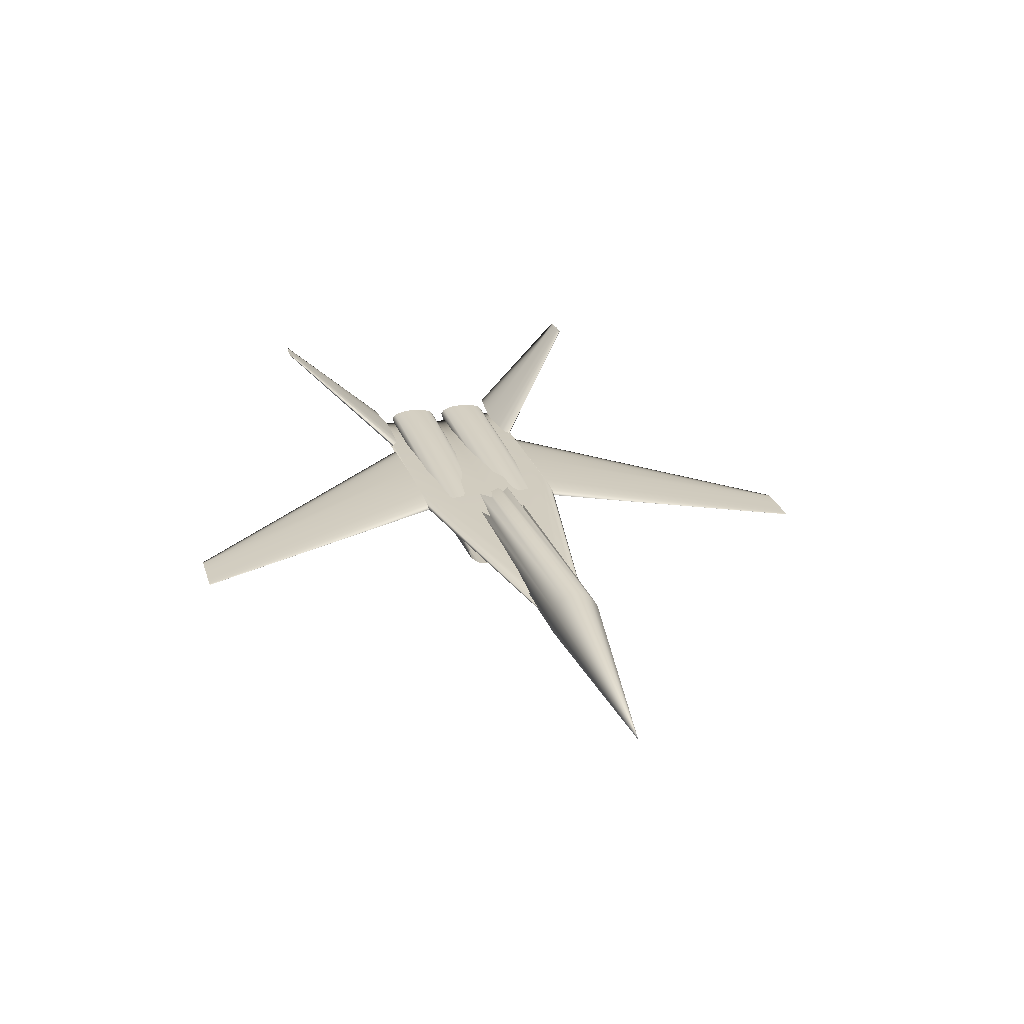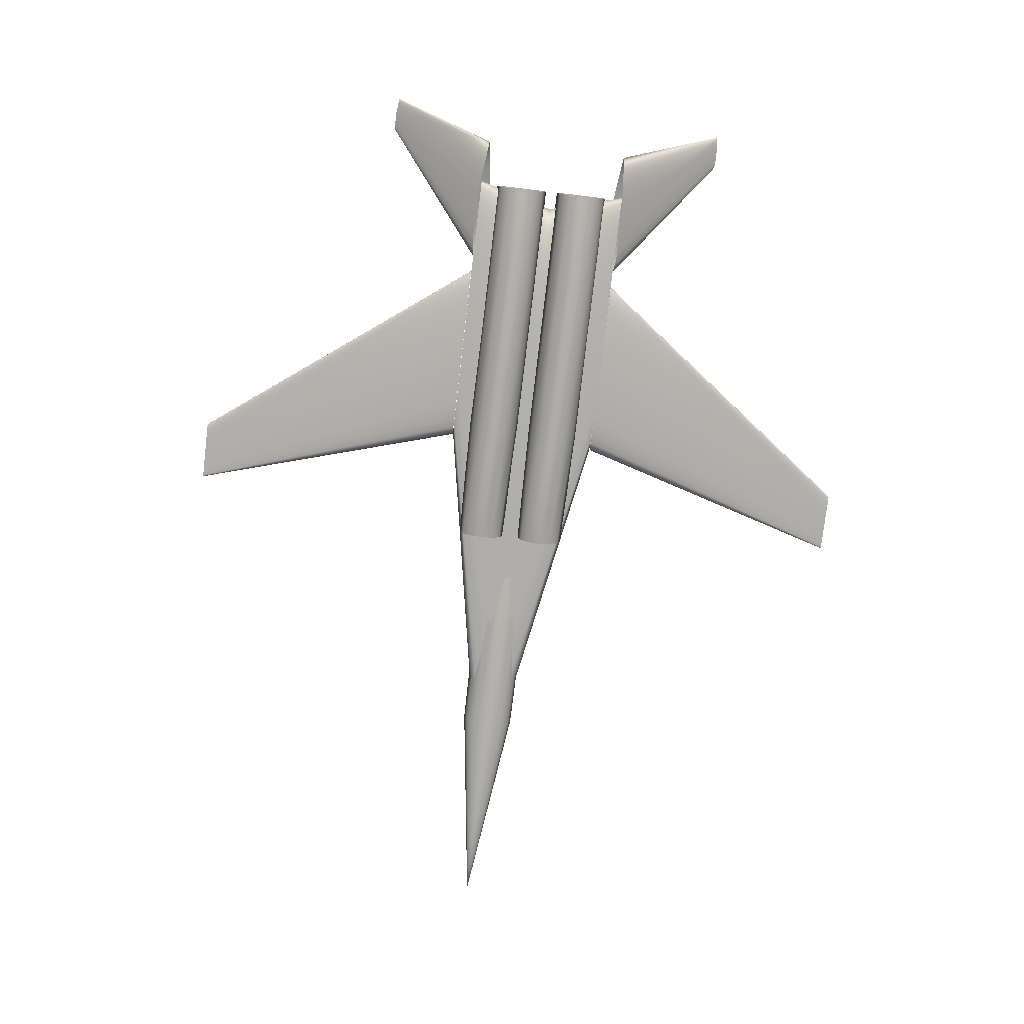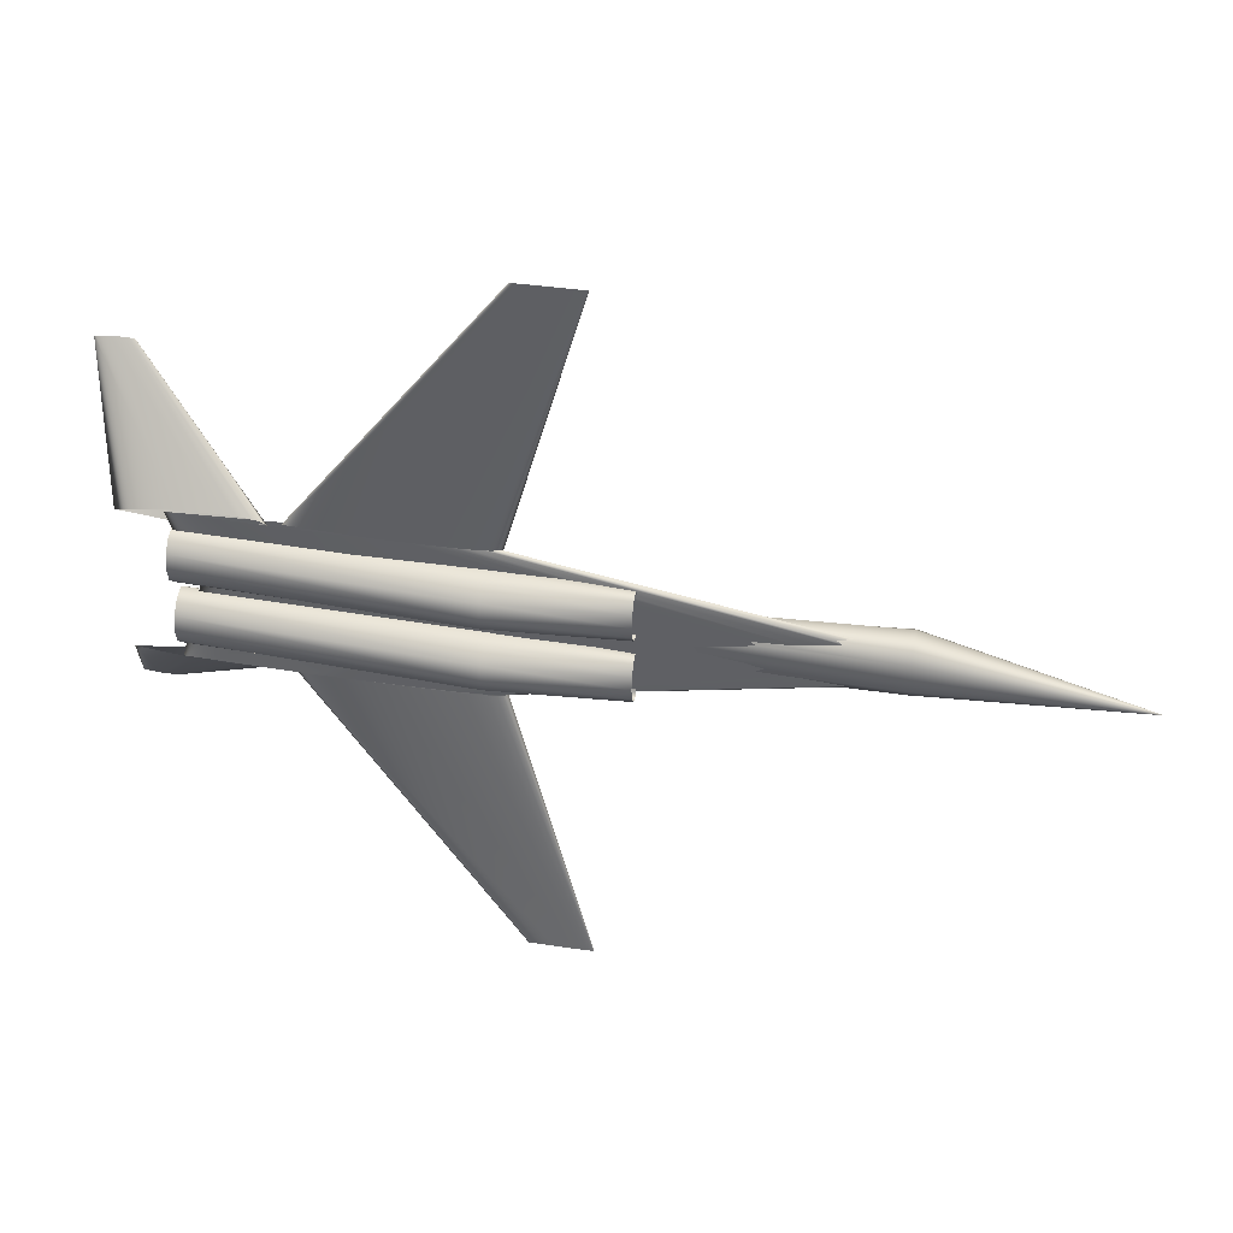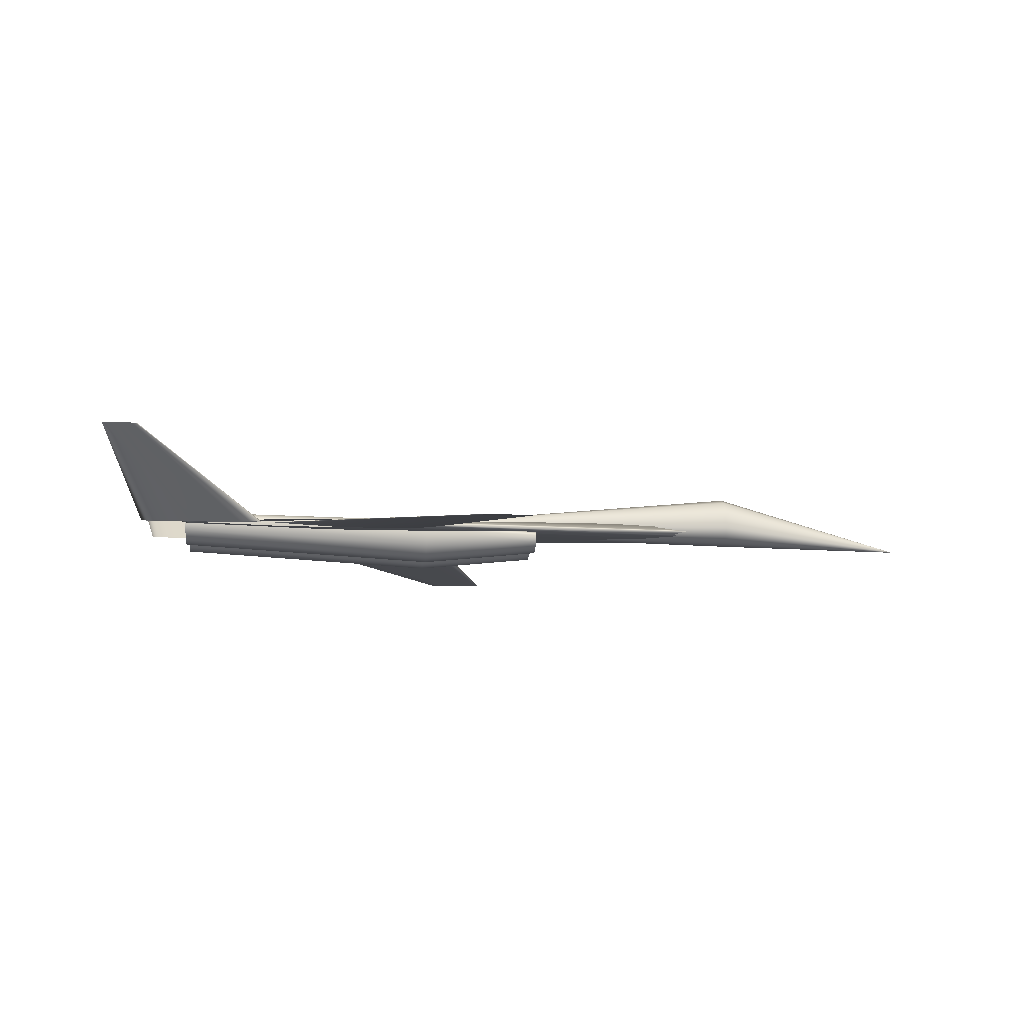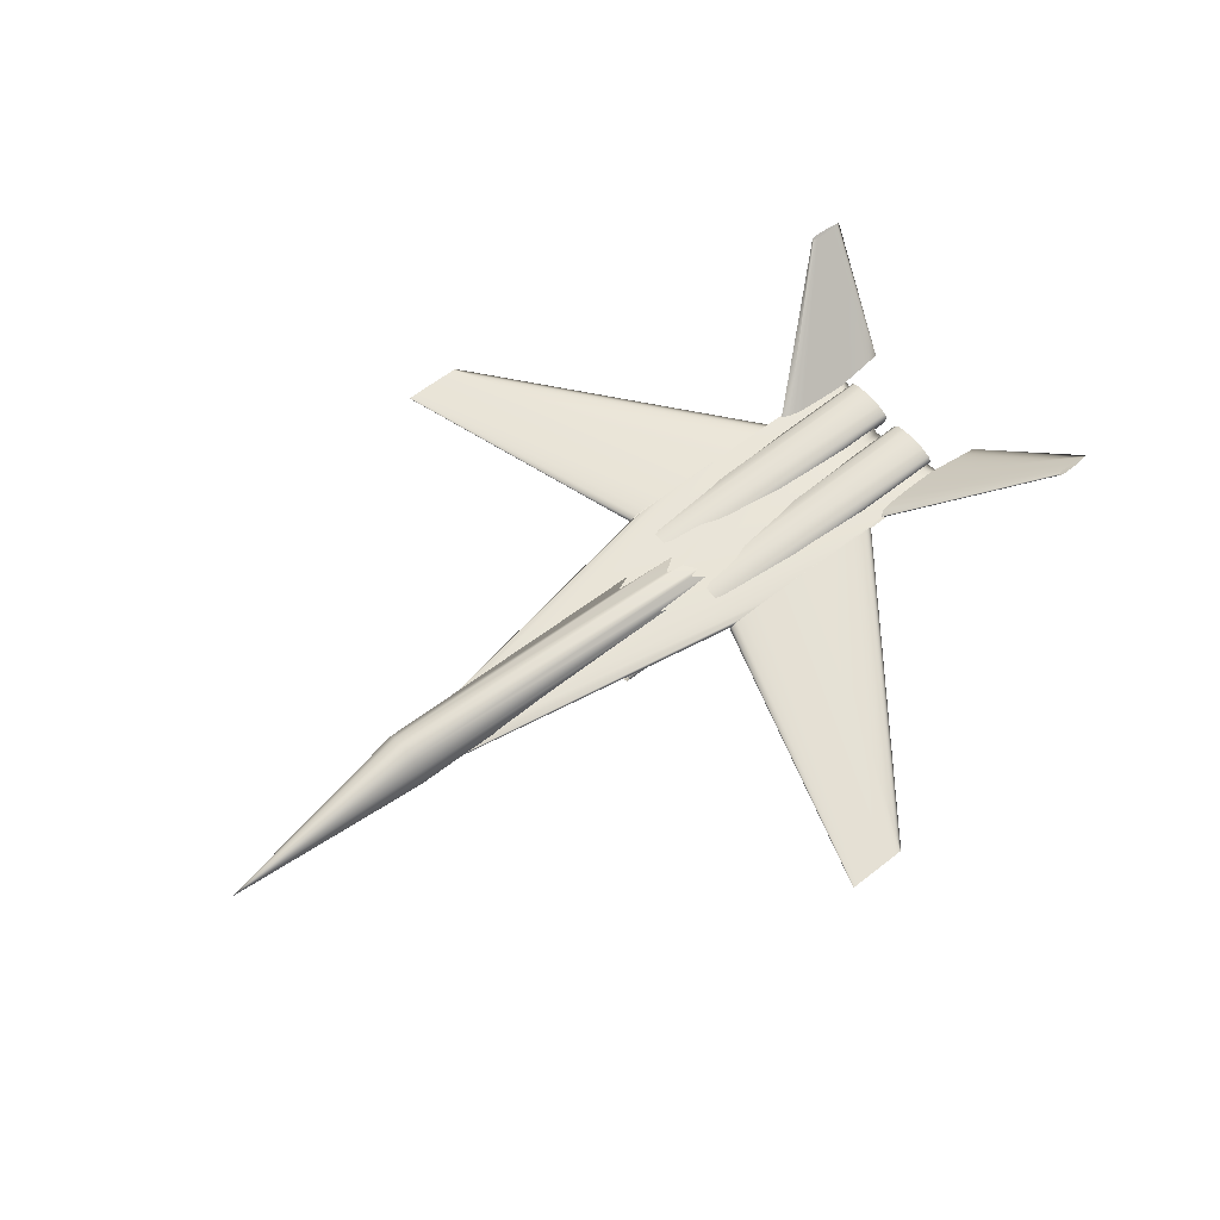
<metadata>
{"format":"obj","ext":"obj","renderer":"f3d","projection":"perspective","resolution":1024,"background":"white","views":[{"elev":24.7,"azim":-105.7,"up":"+Z"},{"elev":-77.7,"azim":83.2,"up":"+Z"},{"elev":40.1,"azim":-169.7,"up":"+Y"},{"elev":-7.9,"azim":174.3,"up":"+Z"},{"elev":61.4,"azim":-38.6,"up":"+Z"}]}
</metadata>
<code>
v 0.1396 0.3968 0.06845
v 0.1762 0.3968 0.0752
v 0.2128 0.3968 0.07689
v 0.2493 0.3968 0.07858
v 0.2859 0.3968 0.079
v 0.359 0.3968 0.07942
v 0.5784 0.3968 0.07858
v 0.871 0.3968 0.06845
v 0.5784 0.3968 0.05833
v 0.359 0.3968 0.05748
v 0.2859 0.3968 0.05791
v 0.2493 0.3968 0.05833
v 0.2128 0.3968 0.06002
v 0.1762 0.3968 0.0617
v 0.5948 0.4793 0.06433
v 0.6098 0.4793 0.06709
v 0.6248 0.4793 0.06778
v 0.6397 0.4793 0.06847
v 0.6547 0.4793 0.06864
v 0.6846 0.4793 0.06882
v 0.7743 0.4793 0.06847
v 0.894 0.4793 0.06433
v 0.7743 0.4793 0.06019
v 0.6846 0.4793 0.05984
v 0.6547 0.4793 0.06001
v 0.6397 0.4793 0.06019
v 0.6248 0.4793 0.06088
v 0.6098 0.4793 0.06157
v 0.5948 0.3142 0.06433
v 0.6098 0.3142 0.06709
v 0.6248 0.3142 0.06778
v 0.6397 0.3142 0.06847
v 0.6547 0.3142 0.06864
v 0.6846 0.3142 0.06882
v 0.7743 0.3142 0.06847
v 0.894 0.3142 0.06433
v 0.7743 0.3142 0.06019
v 0.6846 0.3142 0.05984
v 0.6547 0.3142 0.06001
v 0.6397 0.3142 0.06019
v 0.6248 0.3142 0.06088
v 0.6098 0.3142 0.06157
v 0.5927 0.4796 0.06438
v 0.6025 0.4796 0.0674
v 0.6123 0.4796 0.06815
v 0.6221 0.4796 0.0689
v 0.6319 0.4796 0.06909
v 0.6515 0.4796 0.06928
v 0.7104 0.4796 0.0689
v 0.7888 0.4796 0.06438
v 0.7104 0.4796 0.05986
v 0.6515 0.4796 0.05948
v 0.6319 0.4796 0.05967
v 0.6221 0.4796 0.05986
v 0.6123 0.4796 0.06061
v 0.6025 0.4796 0.06136
v 0.5116 0.7685 0.03721
v 0.5147 0.7685 0.03741
v 0.5179 0.7685 0.03746
v 0.5211 0.7685 0.03751
v 0.5242 0.7685 0.03752
v 0.5306 0.7685 0.03753
v 0.5496 0.7685 0.03751
v 0.5749 0.7685 0.03721
v 0.5496 0.7685 0.03692
v 0.5306 0.7685 0.0369
v 0.5242 0.7685 0.03691
v 0.5211 0.7685 0.03692
v 0.5179 0.7685 0.03697
v 0.5147 0.7685 0.03702
v 0.5927 0.314 0.06438
v 0.6025 0.314 0.0674
v 0.6123 0.314 0.06815
v 0.6221 0.314 0.0689
v 0.6319 0.314 0.06909
v 0.6515 0.314 0.06928
v 0.7104 0.314 0.0689
v 0.7888 0.314 0.06438
v 0.7104 0.314 0.05986
v 0.6515 0.314 0.05948
v 0.6319 0.314 0.05967
v 0.6221 0.314 0.05986
v 0.6123 0.314 0.06061
v 0.6025 0.314 0.06136
v 0.5116 0.025 0.03721
v 0.5147 0.025 0.03741
v 0.5179 0.025 0.03746
v 0.5211 0.025 0.03751
v 0.5242 0.025 0.03752
v 0.5306 0.025 0.03753
v 0.5496 0.025 0.03751
v 0.5749 0.025 0.03721
v 0.5496 0.025 0.03692
v 0.5306 0.025 0.0369
v 0.5242 0.025 0.03691
v 0.5211 0.025 0.03692
v 0.5179 0.025 0.03697
v 0.5147 0.025 0.03702
v 0.025 0.3968 0.04718
v 0.025 0.3967 0.04722
v 0.2394 0.4254 0.07236
v 0.2394 0.4216 0.09101
v 0.2394 0.4111 0.1047
v 0.2394 0.3968 0.1097
v 0.2394 0.3824 0.1047
v 0.2394 0.3719 0.09101
v 0.2394 0.3681 0.07236
v 0.2394 0.3719 0.06232
v 0.2394 0.3824 0.05496
v 0.2394 0.3968 0.05227
v 0.2394 0.4111 0.05496
v 0.2394 0.4216 0.06232
v 0.7247 0.4286 0.06667
v 0.7247 0.4244 0.06667
v 0.7247 0.4127 0.06667
v 0.7247 0.3968 0.06667
v 0.7247 0.3808 0.06667
v 0.7247 0.3691 0.06667
v 0.7247 0.3649 0.06667
v 0.4769 0.4573 0.05648
v 0.4769 0.4539 0.05967
v 0.4769 0.4446 0.062
v 0.4769 0.4318 0.06286
v 0.4769 0.4191 0.062
v 0.4769 0.4097 0.05967
v 0.4769 0.4063 0.05648
v 0.4769 0.4097 0.04692
v 0.4769 0.4191 0.03991
v 0.4769 0.4318 0.03735
v 0.4769 0.4446 0.03991
v 0.4769 0.4539 0.04692
v 0.6079 0.4605 0.06266
v 0.6079 0.4567 0.06894
v 0.6079 0.4462 0.07353
v 0.6079 0.4318 0.07521
v 0.6079 0.4175 0.07353
v 0.6079 0.407 0.06894
v 0.6079 0.4031 0.06266
v 0.6079 0.407 0.04383
v 0.6079 0.4175 0.03004
v 0.6079 0.4318 0.025
v 0.6079 0.4462 0.03004
v 0.6079 0.4567 0.04383
v 0.8905 0.4605 0.07139
v 0.8905 0.4567 0.07617
v 0.8905 0.4462 0.07967
v 0.8905 0.4318 0.08096
v 0.8905 0.4175 0.07967
v 0.8905 0.407 0.07617
v 0.8905 0.4031 0.07139
v 0.8905 0.407 0.05704
v 0.8905 0.4175 0.04654
v 0.8905 0.4318 0.04269
v 0.8905 0.4462 0.04654
v 0.8905 0.4567 0.05704
v 0.4769 0.3872 0.05648
v 0.4769 0.3838 0.05967
v 0.4769 0.3744 0.062
v 0.4769 0.3617 0.06286
v 0.4769 0.3489 0.062
v 0.4769 0.3396 0.05967
v 0.4769 0.3362 0.05648
v 0.4769 0.3396 0.04692
v 0.4769 0.3489 0.03991
v 0.4769 0.3617 0.03735
v 0.4769 0.3744 0.03991
v 0.4769 0.3838 0.04692
v 0.6079 0.3904 0.06266
v 0.6079 0.3865 0.06894
v 0.6079 0.376 0.07353
v 0.6079 0.3617 0.07521
v 0.6079 0.3473 0.07353
v 0.6079 0.3368 0.06894
v 0.6079 0.333 0.06266
v 0.6079 0.3368 0.04383
v 0.6079 0.3473 0.03004
v 0.6079 0.3617 0.025
v 0.6079 0.376 0.03004
v 0.6079 0.3865 0.04383
v 0.8905 0.3904 0.07139
v 0.8905 0.3865 0.07617
v 0.8905 0.376 0.07967
v 0.8905 0.3617 0.08096
v 0.8905 0.3473 0.07967
v 0.8905 0.3368 0.07617
v 0.8905 0.333 0.07139
v 0.8905 0.3368 0.05704
v 0.8905 0.3473 0.04654
v 0.8905 0.3617 0.04269
v 0.8905 0.376 0.04654
v 0.8905 0.3865 0.05704
v 0.8012 0.4753 0.06527
v 0.8082 0.4795 0.06527
v 0.8151 0.4806 0.06527
v 0.822 0.4817 0.06527
v 0.829 0.4819 0.06527
v 0.8428 0.4822 0.06527
v 0.8844 0.4817 0.06527
v 0.9399 0.4753 0.06527
v 0.8844 0.4689 0.06527
v 0.8428 0.4683 0.06527
v 0.829 0.4686 0.06527
v 0.822 0.4689 0.06527
v 0.8151 0.4699 0.06527
v 0.8082 0.471 0.06527
v 0.9367 0.5899 0.1589
v 0.9386 0.5911 0.1589
v 0.9406 0.5914 0.1589
v 0.9425 0.5917 0.1589
v 0.9444 0.5918 0.1589
v 0.9482 0.5918 0.1589
v 0.9597 0.5917 0.1589
v 0.975 0.5899 0.1589
v 0.9597 0.5882 0.1589
v 0.9482 0.588 0.1589
v 0.9444 0.5881 0.1589
v 0.9425 0.5882 0.1589
v 0.9406 0.5885 0.1589
v 0.9386 0.5887 0.1589
v 0.8012 0.3182 0.06527
v 0.8082 0.3225 0.06527
v 0.8151 0.3236 0.06527
v 0.822 0.3246 0.06527
v 0.829 0.3249 0.06527
v 0.8428 0.3252 0.06527
v 0.8844 0.3246 0.06527
v 0.9399 0.3182 0.06527
v 0.8844 0.3118 0.06527
v 0.8428 0.3113 0.06527
v 0.829 0.3116 0.06527
v 0.822 0.3118 0.06527
v 0.8151 0.3129 0.06527
v 0.8082 0.314 0.06527
v 0.9367 0.2036 0.1589
v 0.9386 0.2048 0.1589
v 0.9406 0.2051 0.1589
v 0.9425 0.2053 0.1589
v 0.9444 0.2054 0.1589
v 0.9482 0.2055 0.1589
v 0.9597 0.2053 0.1589
v 0.975 0.2036 0.1589
v 0.9597 0.2018 0.1589
v 0.9482 0.2017 0.1589
v 0.9444 0.2017 0.1589
v 0.9425 0.2018 0.1589
v 0.9406 0.2021 0.1589
v 0.9386 0.2024 0.1589
v 0.4553 0.3955 0.0682
v 0.4703 0.3955 0.0682
v 0.4703 0.403 0.0682
v 0.4553 0.403 0.0682
v 0.4553 0.3955 0.08095
v 0.4703 0.3955 0.08095
v 0.4703 0.403 0.08095
v 0.4553 0.403 0.08095
f 16 1 15
f 17 2 16
f 18 3 17
f 19 4 18
f 20 5 19
f 21 6 20
f 22 7 21
f 23 8 22
f 24 9 23
f 25 10 24
f 26 11 25
f 27 12 26
f 28 13 27
f 15 14 28
f 2 1 16
f 3 2 17
f 4 3 18
f 5 4 19
f 6 5 20
f 7 6 21
f 8 7 22
f 9 8 23
f 10 9 24
f 11 10 25
f 12 11 26
f 13 12 27
f 14 13 28
f 1 14 15
f 29 1 30
f 30 2 31
f 31 3 32
f 32 4 33
f 33 5 34
f 34 6 35
f 36 35 7
f 36 8 37
f 38 37 9
f 38 10 39
f 39 11 40
f 40 12 41
f 41 13 42
f 42 14 29
f 30 1 2
f 2 3 31
f 3 4 32
f 4 5 33
f 5 6 34
f 35 6 7
f 7 8 36
f 8 9 37
f 38 9 10
f 39 10 11
f 40 11 12
f 41 12 13
f 42 13 14
f 29 14 1
f 58 43 57
f 59 44 58
f 60 45 59
f 61 46 60
f 62 47 61
f 63 48 62
f 64 49 63
f 65 50 64
f 66 51 65
f 67 52 66
f 68 53 67
f 69 54 68
f 70 55 69
f 57 56 70
f 44 43 58
f 45 44 59
f 46 45 60
f 47 46 61
f 48 47 62
f 49 48 63
f 50 49 64
f 51 50 65
f 52 51 66
f 53 52 67
f 54 53 68
f 55 54 69
f 56 55 70
f 43 56 57
f 85 71 86
f 86 72 87
f 87 73 88
f 88 74 89
f 89 75 90
f 90 76 91
f 91 77 92
f 92 78 93
f 93 79 94
f 94 80 95
f 95 81 96
f 96 82 97
f 97 83 98
f 98 84 85
f 86 71 72
f 87 72 73
f 88 73 74
f 89 74 75
f 90 75 76
f 91 76 77
f 92 77 78
f 93 78 79
f 94 79 80
f 95 80 81
f 96 81 82
f 97 82 83
f 98 83 84
f 85 84 71
f 102 99 101
f 103 99 102
f 104 99 103
f 105 99 104
f 106 99 105
f 107 100 106
f 108 100 107
f 109 99 108
f 110 99 109
f 111 99 110
f 112 99 111
f 101 99 112
f 114 101 113
f 115 102 114
f 116 103 115
f 117 104 116
f 118 105 117
f 119 106 118
f 118 107 119
f 117 108 118
f 116 109 117
f 115 110 116
f 114 111 115
f 113 112 114
f 100 99 106
f 99 100 108
f 102 101 114
f 103 102 115
f 104 103 116
f 105 104 117
f 106 105 118
f 107 106 119
f 108 107 118
f 109 108 117
f 110 109 116
f 111 110 115
f 112 111 114
f 101 112 113
f 133 120 132
f 134 121 133
f 135 122 134
f 136 123 135
f 137 124 136
f 138 125 137
f 139 126 138
f 140 127 139
f 141 128 140
f 142 129 141
f 143 130 142
f 132 131 143
f 145 132 144
f 146 133 145
f 147 134 146
f 148 135 147
f 149 136 148
f 150 137 149
f 151 138 150
f 152 139 151
f 153 140 152
f 154 141 153
f 155 142 154
f 144 143 155
f 121 120 133
f 122 121 134
f 123 122 135
f 124 123 136
f 125 124 137
f 126 125 138
f 127 126 139
f 128 127 140
f 129 128 141
f 130 129 142
f 131 130 143
f 120 131 132
f 133 132 145
f 134 133 146
f 135 134 147
f 136 135 148
f 137 136 149
f 138 137 150
f 139 138 151
f 140 139 152
f 141 140 153
f 142 141 154
f 143 142 155
f 132 143 144
f 169 156 168
f 170 157 169
f 171 158 170
f 172 159 171
f 173 160 172
f 174 161 173
f 175 162 174
f 176 163 175
f 177 164 176
f 178 165 177
f 179 166 178
f 168 167 179
f 181 168 180
f 182 169 181
f 183 170 182
f 184 171 183
f 185 172 184
f 186 173 185
f 187 174 186
f 188 175 187
f 189 176 188
f 190 177 189
f 191 178 190
f 180 179 191
f 157 156 169
f 158 157 170
f 159 158 171
f 160 159 172
f 161 160 173
f 162 161 174
f 163 162 175
f 164 163 176
f 165 164 177
f 166 165 178
f 167 166 179
f 156 167 168
f 169 168 181
f 170 169 182
f 171 170 183
f 172 171 184
f 173 172 185
f 174 173 186
f 175 174 187
f 176 175 188
f 177 176 189
f 178 177 190
f 179 178 191
f 168 179 180
f 206 192 207
f 207 193 208
f 208 194 209
f 209 195 210
f 210 196 211
f 211 197 212
f 212 198 213
f 213 199 214
f 214 200 215
f 215 201 216
f 216 202 217
f 217 203 218
f 218 204 219
f 219 205 206
f 207 192 193
f 208 193 194
f 209 194 195
f 210 195 196
f 211 196 197
f 212 197 198
f 213 198 199
f 214 199 200
f 215 200 201
f 216 201 202
f 217 202 203
f 218 203 204
f 219 204 205
f 206 205 192
f 234 220 235
f 235 221 236
f 236 222 237
f 237 223 238
f 238 224 239
f 239 225 240
f 240 226 241
f 241 227 242
f 242 228 243
f 243 229 244
f 244 230 245
f 245 231 246
f 246 232 247
f 247 233 234
f 235 220 221
f 236 221 222
f 237 222 223
f 238 223 224
f 239 224 225
f 240 225 226
f 241 226 227
f 242 227 228
f 243 228 229
f 244 229 230
f 245 230 231
f 246 231 232
f 247 232 233
f 234 233 220
f 251 248 249
f 251 249 250
f 253 248 252
f 249 248 253
f 252 248 251
f 252 251 255
f 255 251 254
f 254 251 250
f 254 249 253
f 250 249 254
f 255 253 252
f 254 253 255

</code>
